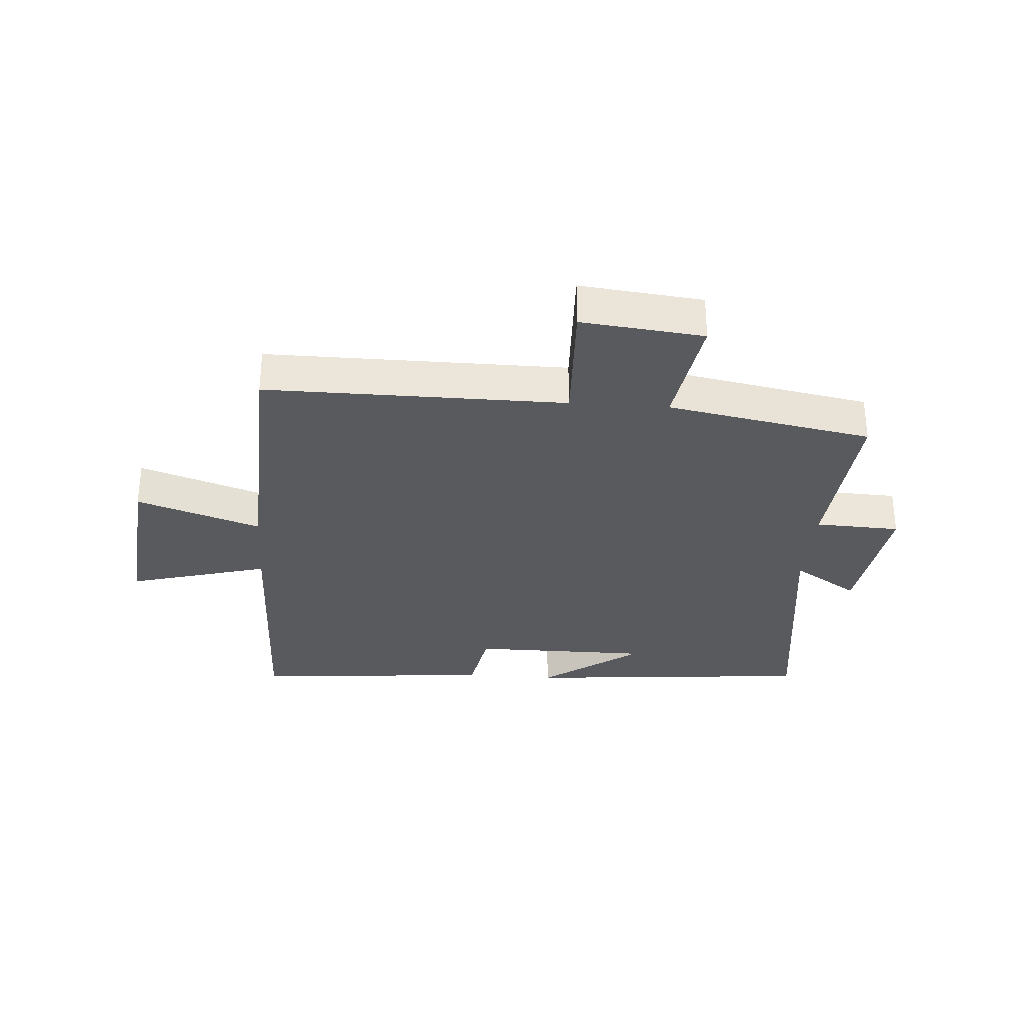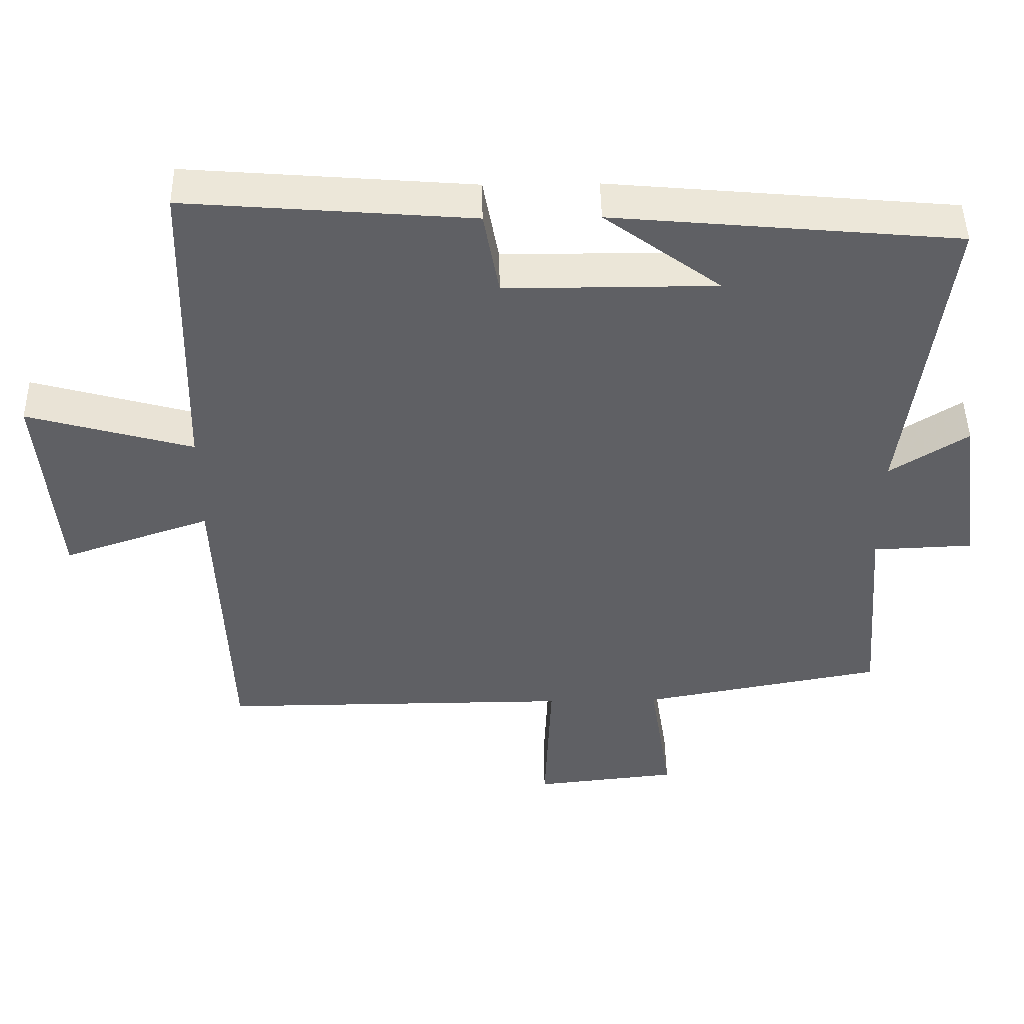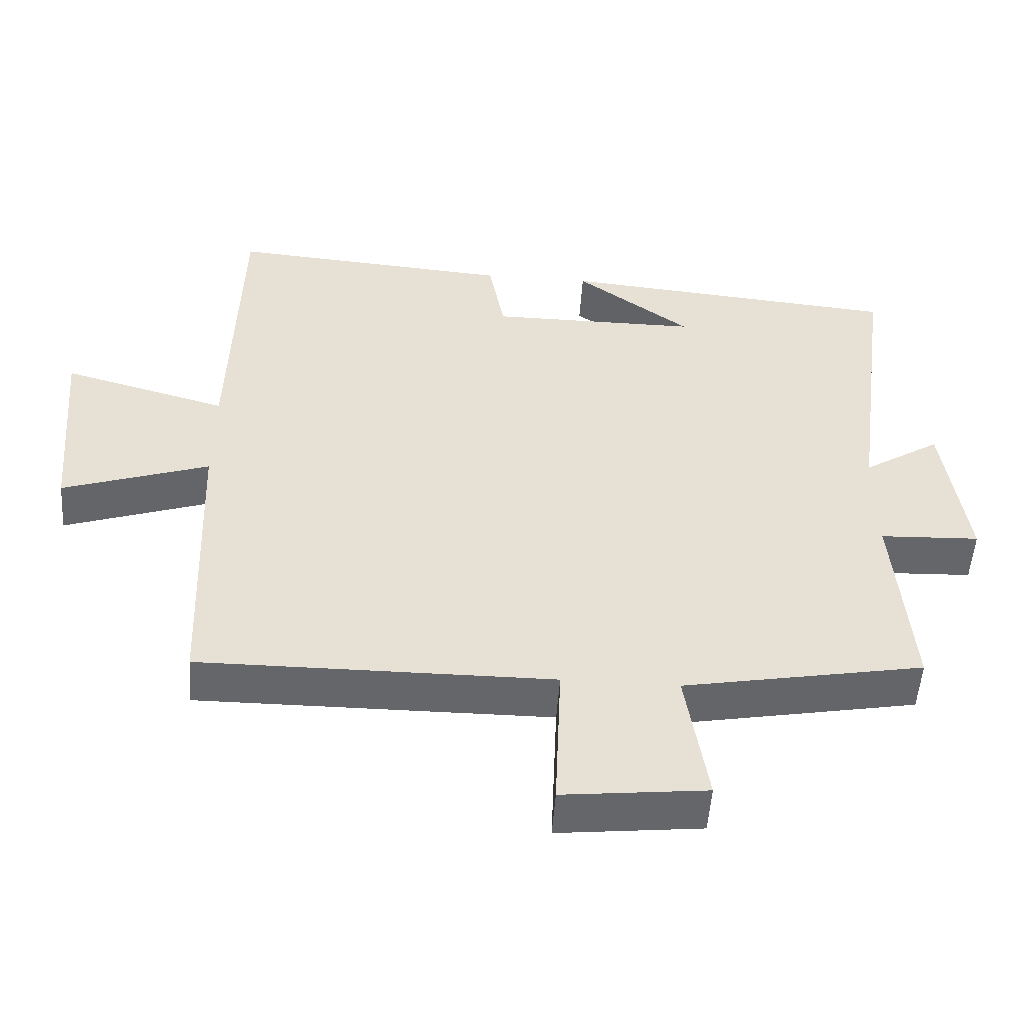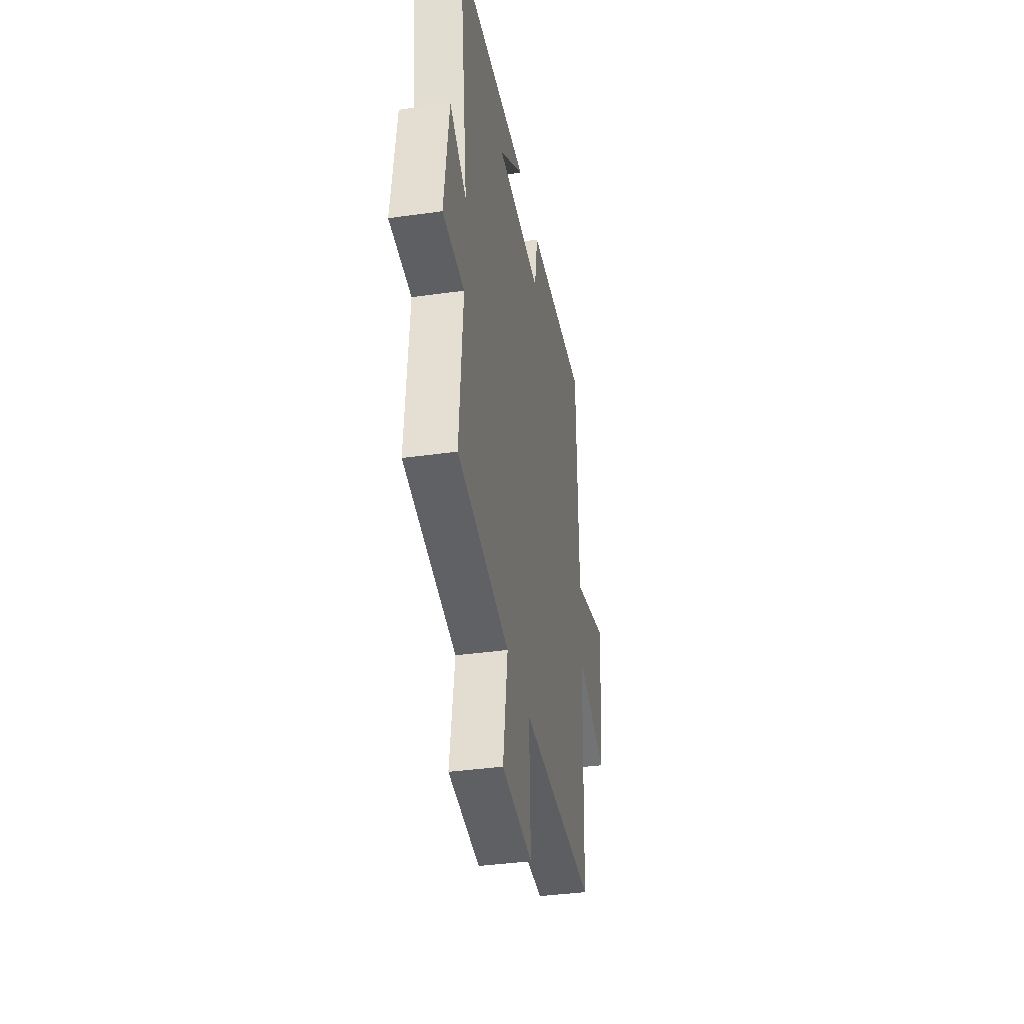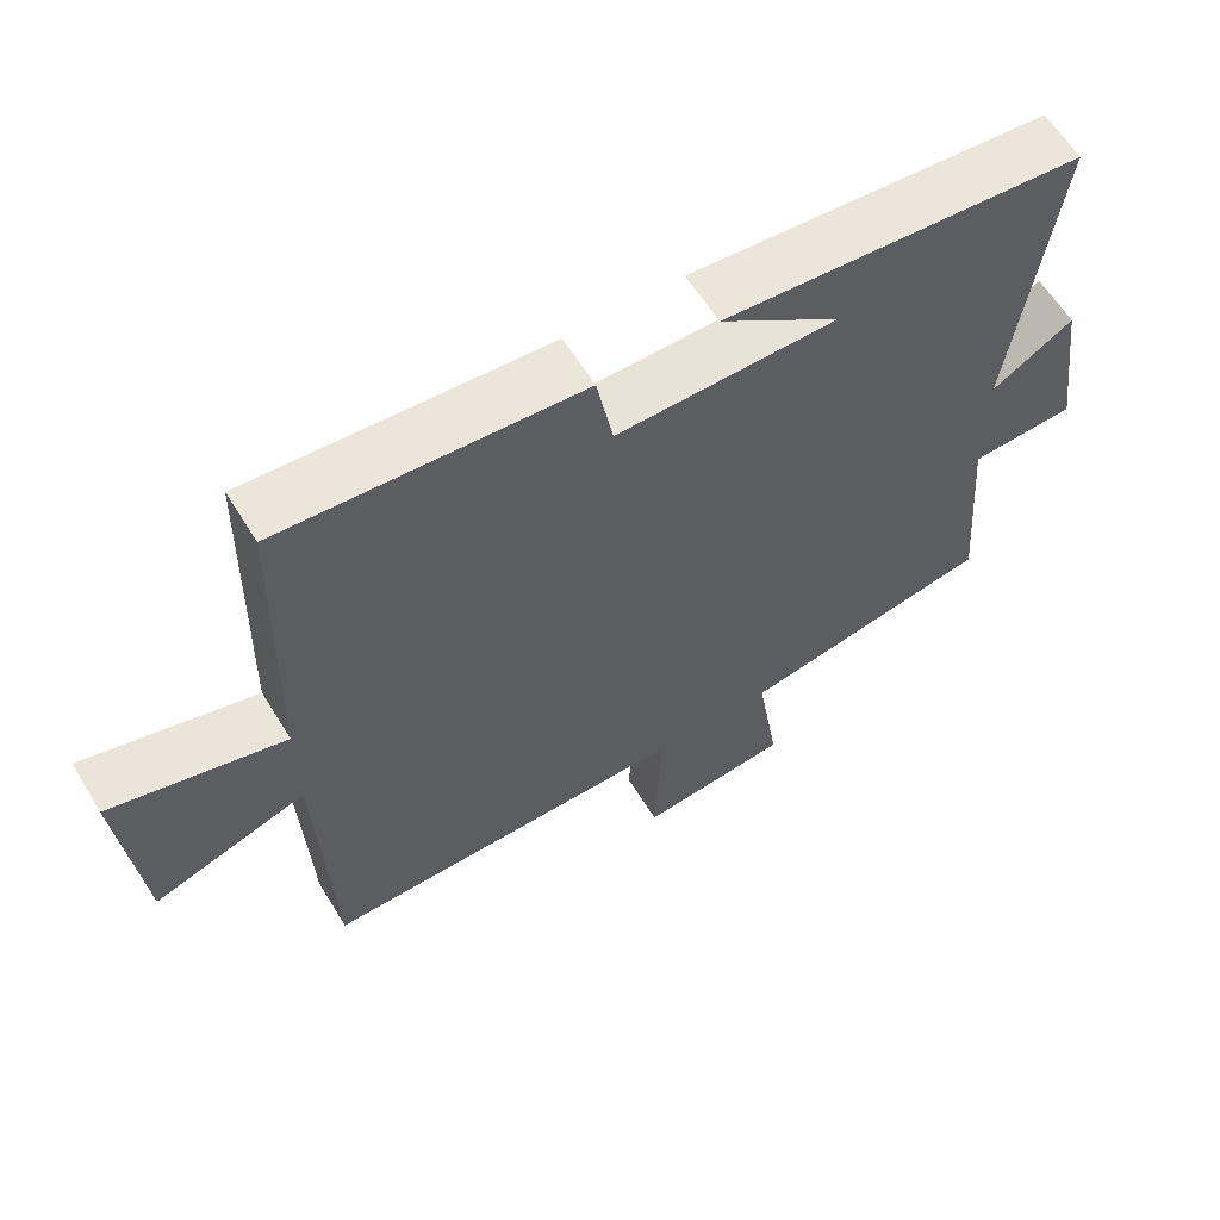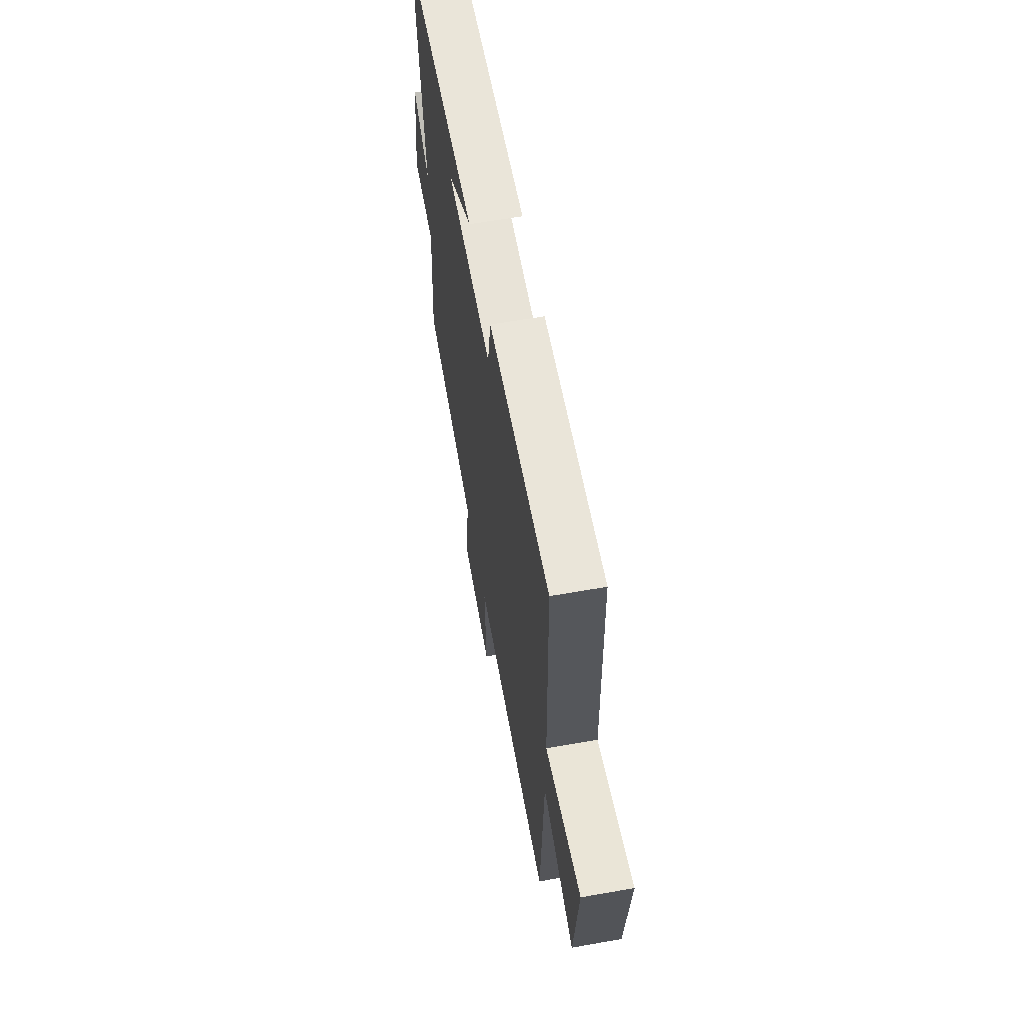
<metadata>
{"format":"obj","ext":"obj","renderer":"f3d","projection":"perspective","resolution":1024,"background":"white","views":[{"elev":-31.1,"azim":175.8,"up":"+Y"},{"elev":46.5,"azim":179.0,"up":"+Z"},{"elev":-51.8,"azim":176.1,"up":"+Z"},{"elev":-37.6,"azim":-79.8,"up":"+Z"},{"elev":61.5,"azim":148.5,"up":"+Z"},{"elev":62.2,"azim":79.8,"up":"+Z"}]}
</metadata>
<code>
v 0.483 0.07 -0.502
v -0.017 0.07 -0.5
v -0.008 0.07 -0.72
v -0.212 0.07 -0.698
v -0.181 0.07 -0.5
v -0.523 0.07 -0.437
v -0.5 0.07 -0.149
v -0.642 0.07 -0.143
v -0.61 0.07 0.089
v -0.5 0.07 0.019
v -0.558 0.07 0.456
v -0.071 0.07 0.5
v -0.235 0.07 0.379
v 0.063 0.07 0.379
v 0.085 0.07 0.5
v 0.489 0.07 0.532
v 0.5 0.07 0.086
v 0.734 0.07 0.151
v 0.708 0.07 -0.139
v 0.5 0.07 -0.068
v 0.483 0 -0.502
v -0.017 0 -0.5
v -0.008 0 -0.72
v -0.212 0 -0.698
v -0.181 0 -0.5
v -0.523 0 -0.437
v -0.5 0 -0.149
v -0.642 0 -0.143
v -0.61 0 0.089
v -0.5 0 0.019
v -0.558 0 0.456
v -0.071 0 0.5
v -0.235 0 0.379
v 0.063 0 0.379
v 0.085 0 0.5
v 0.489 0 0.532
v 0.5 0 0.086
v 0.734 0 0.151
v 0.708 0 -0.139
v 0.5 0 -0.068
f 17 18 19 20
f 20 1 2
f 17 20 2
f 16 17 2
f 15 16 2
f 14 15 2
f 13 14 2
f 11 12 13
f 13 2 3
f 11 13 3
f 10 11 3
f 7 8 9 10
f 5 6 7
f 5 7 10
f 3 4 5
f 3 5 10
f 40 39 38 37
f 22 21 40
f 22 40 37
f 22 37 36
f 22 36 35
f 22 35 34
f 22 34 33
f 33 32 31
f 23 22 33
f 23 33 31
f 23 31 30
f 30 29 28 27
f 27 26 25
f 30 27 25
f 25 24 23
f 30 25 23
f 1 21 22 2
f 2 22 23 3
f 3 23 24 4
f 4 24 25 5
f 5 25 26 6
f 6 26 27 7
f 7 27 28 8
f 8 28 29 9
f 9 29 30 10
f 10 30 31 11
f 11 31 32 12
f 12 32 33 13
f 13 33 34 14
f 14 34 35 15
f 15 35 36 16
f 16 36 37 17
f 17 37 38 18
f 18 38 39 19
f 19 39 40 20
f 20 40 21 1

</code>
